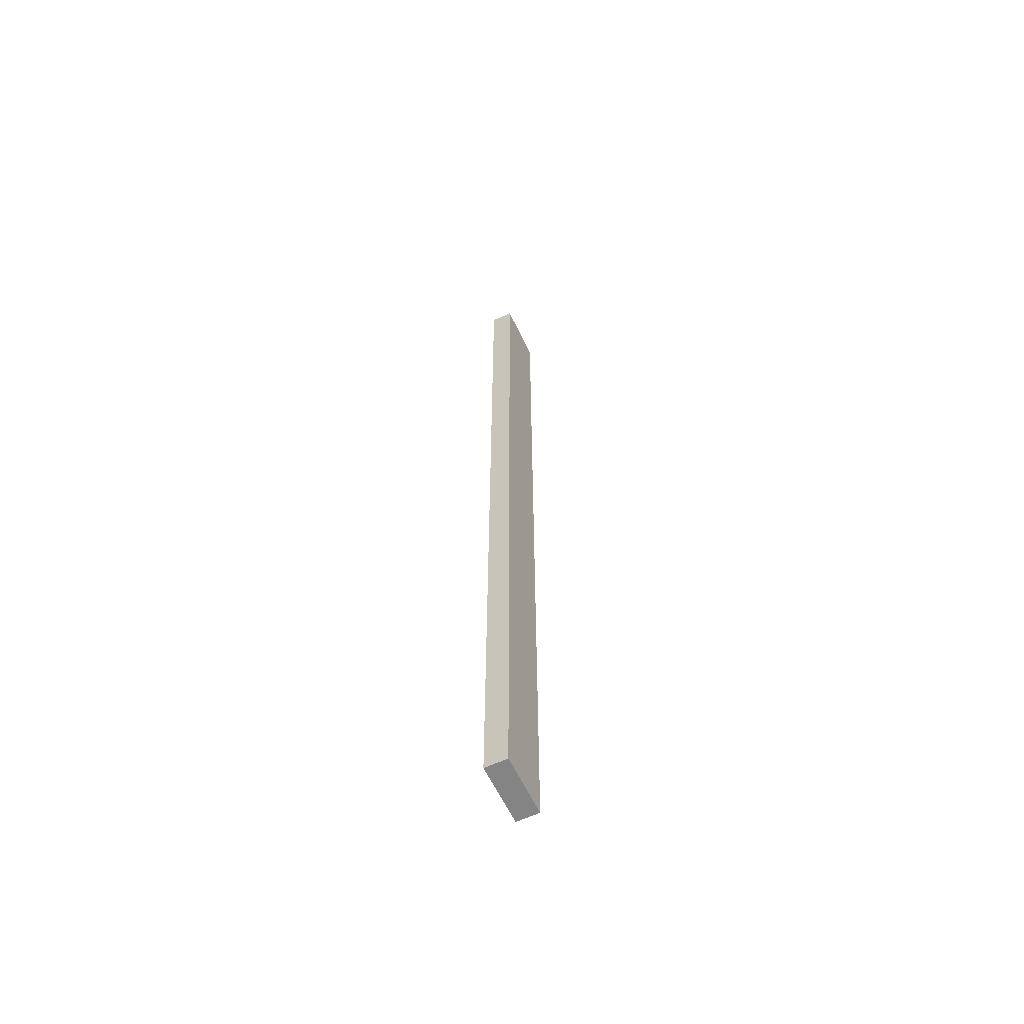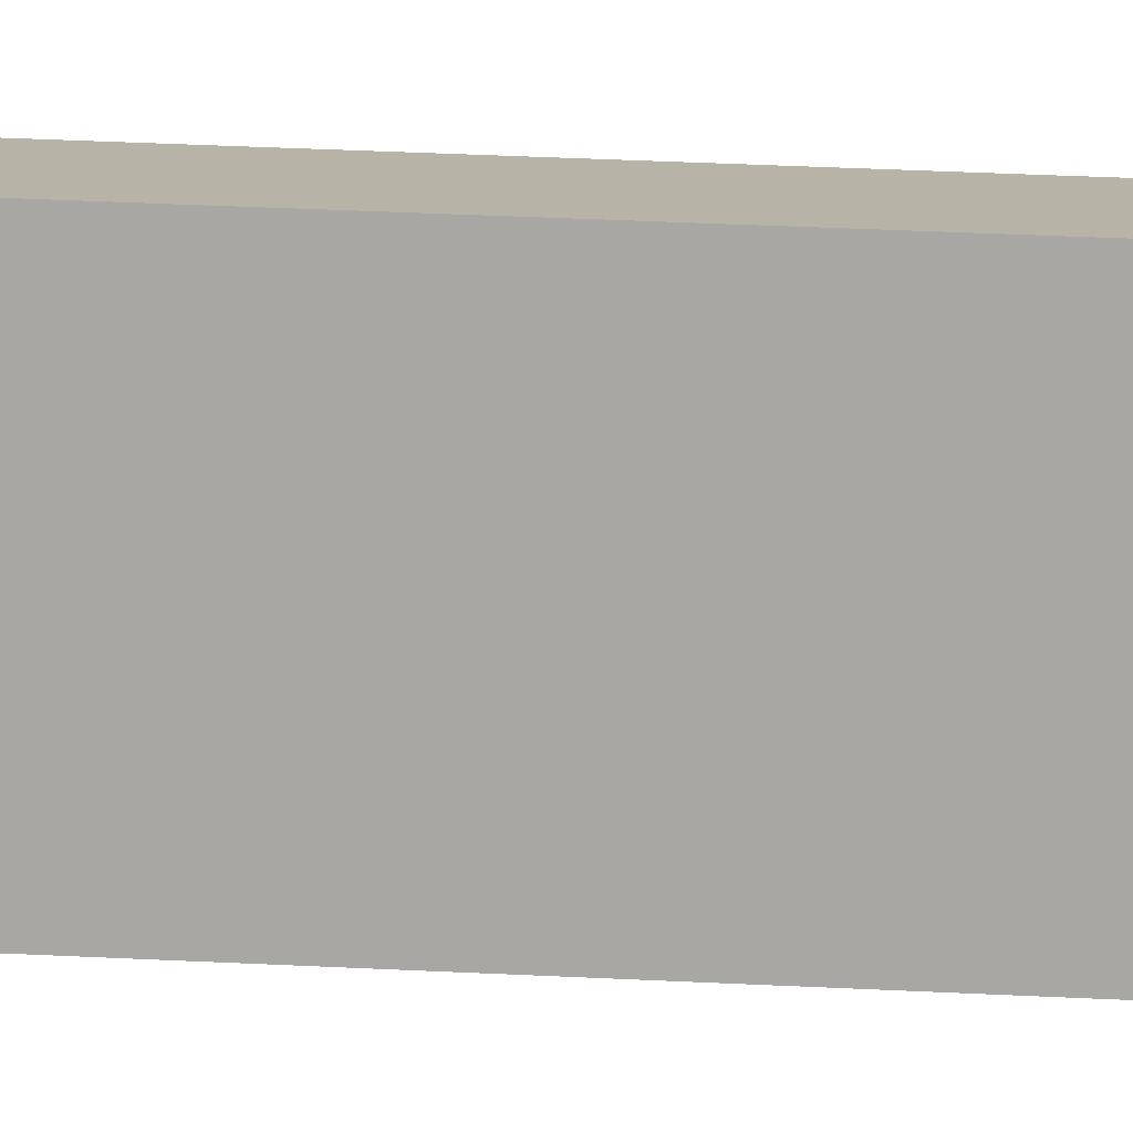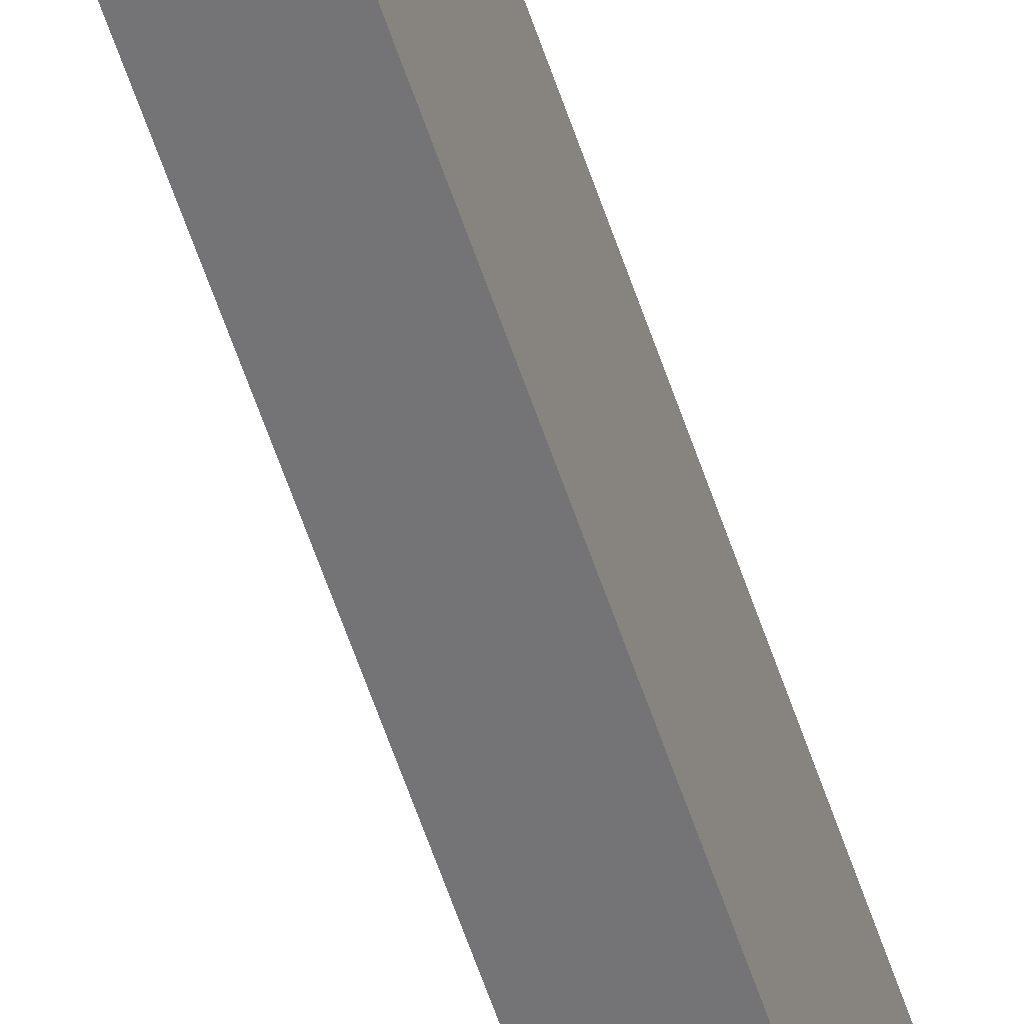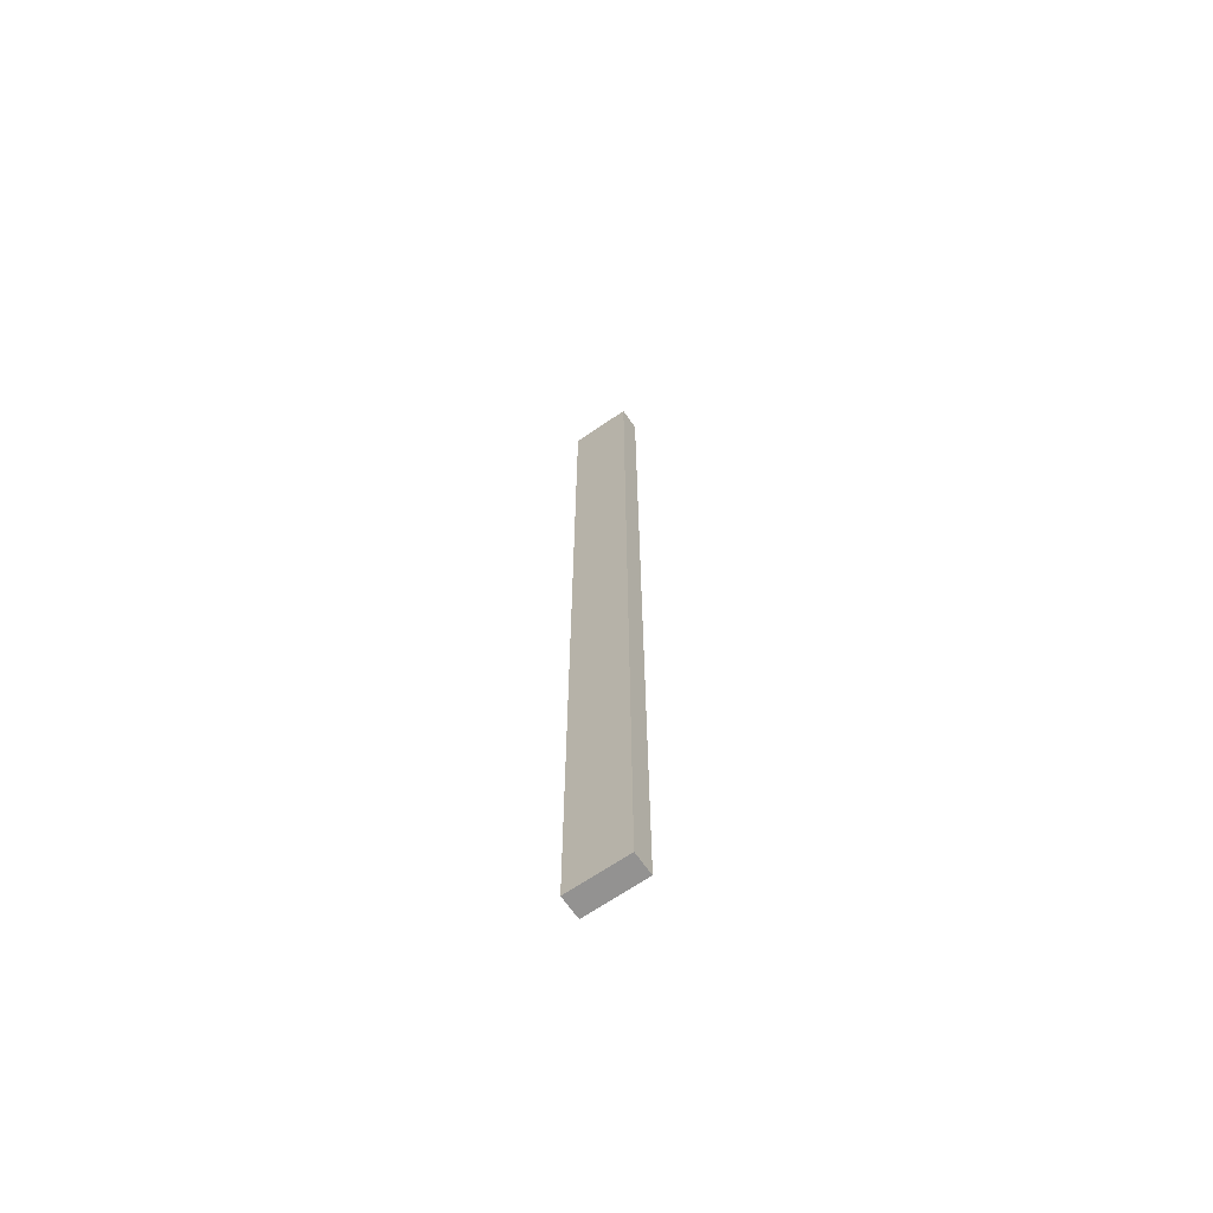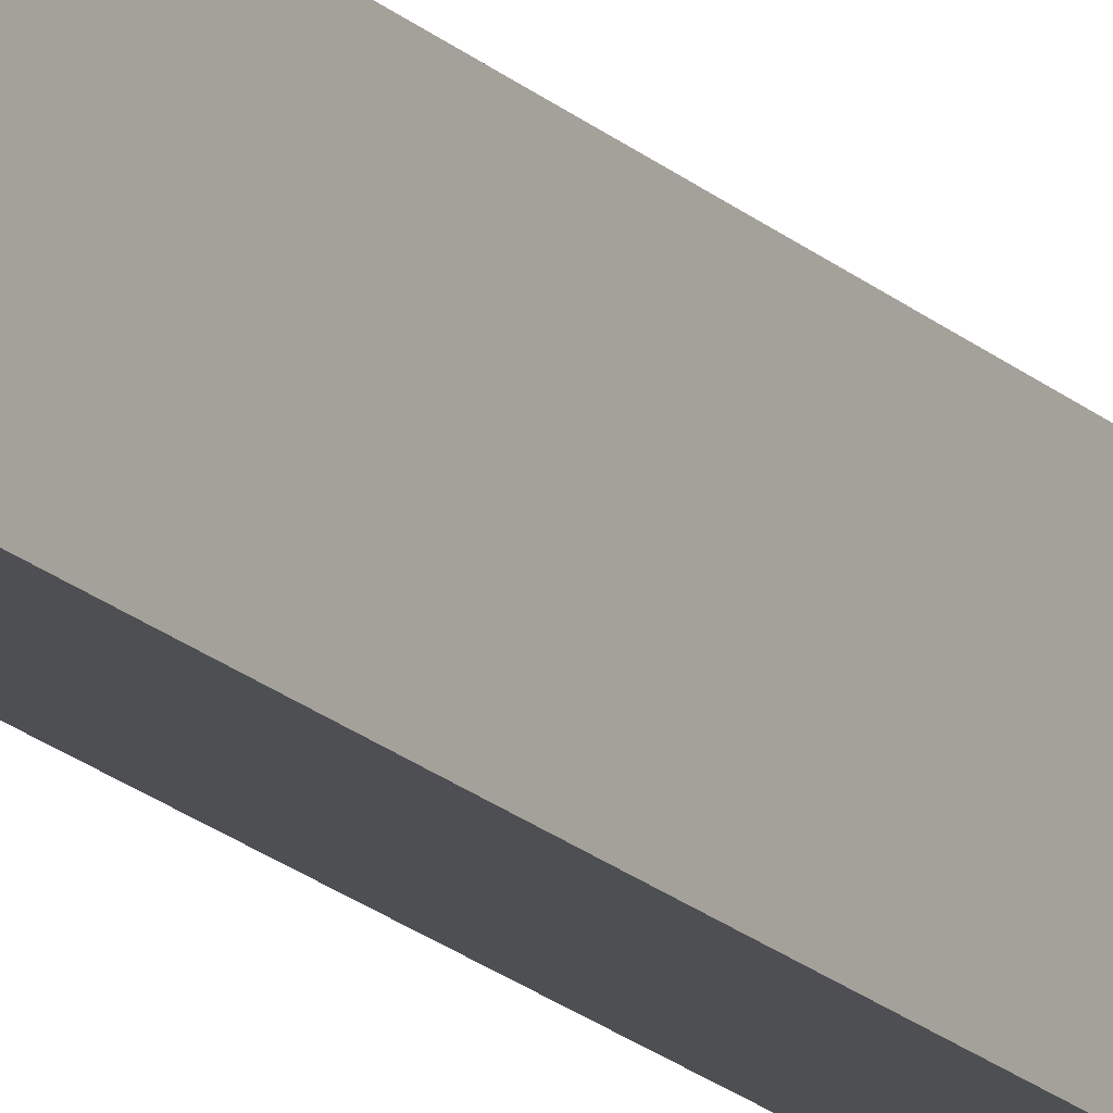
<metadata>
{"format":"obj","ext":"obj","renderer":"f3d","projection":"perspective","resolution":1024,"background":"white","views":[{"elev":-61.5,"azim":-154.6,"up":"+Z"},{"elev":12.9,"azim":99.8,"up":"+Y"},{"elev":-56.3,"azim":-162.2,"up":"+Y"},{"elev":-66.5,"azim":-55.2,"up":"+Z"},{"elev":-18.0,"azim":29.8,"up":"+Y"}]}
</metadata>
<code>
o katana_Cube.075
v -0.02209 -0.06005 -2e-06
v -0.02209 0.05998 -2e-06
v 0.02213 0.05998 -2e-06
v 0.02201 -0.06005 -2e-06
v 0.02196 -0.06005 1.878
v -0.02209 -0.06005 1.878
v 0.02226 0.05994 1.878
v -0.02209 0.05994 1.878
f 6 1 4 5
f 7 5 4 3
f 3 2 8 7
f 1 6 8 2
f 5 7 8 6
f 4 1 2 3

</code>
